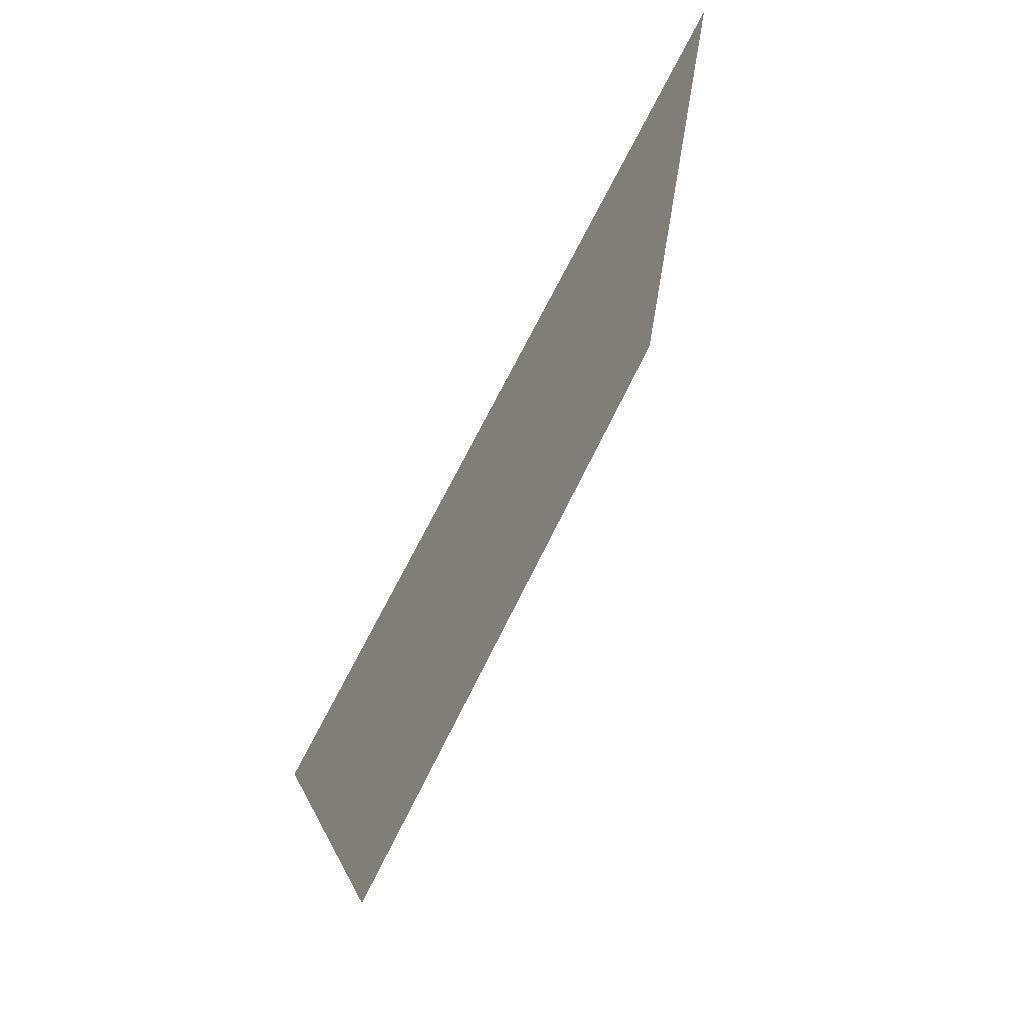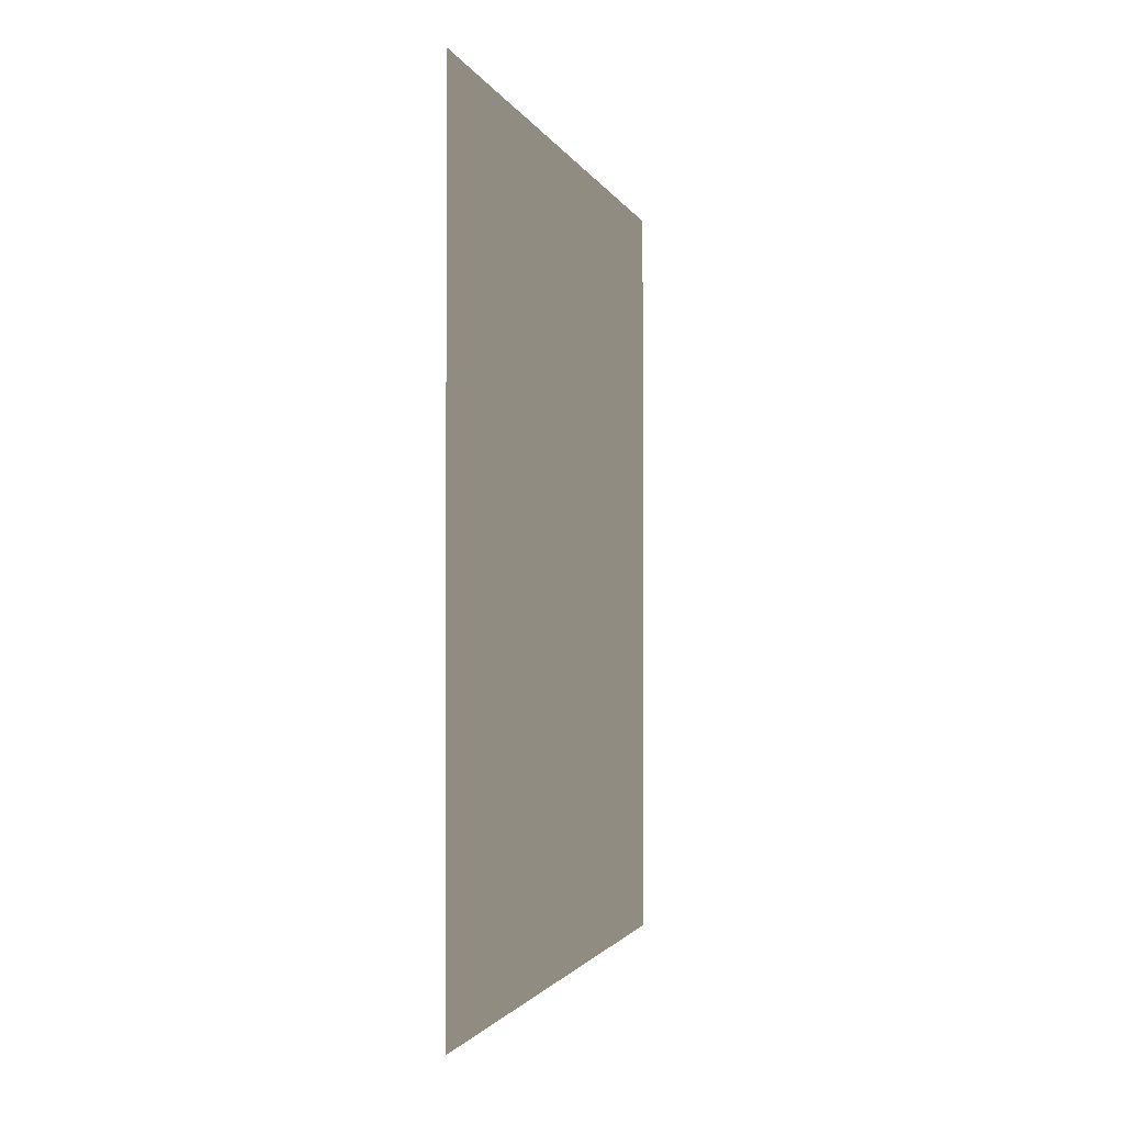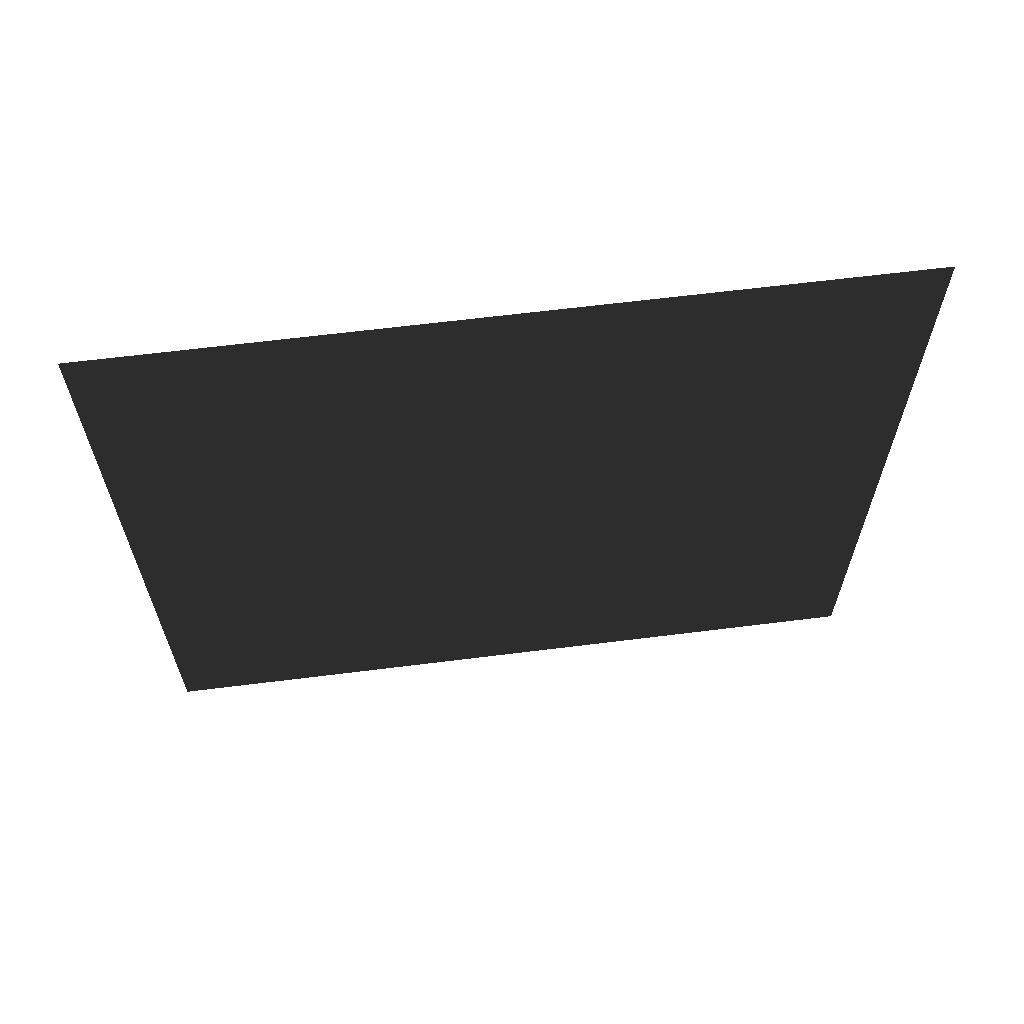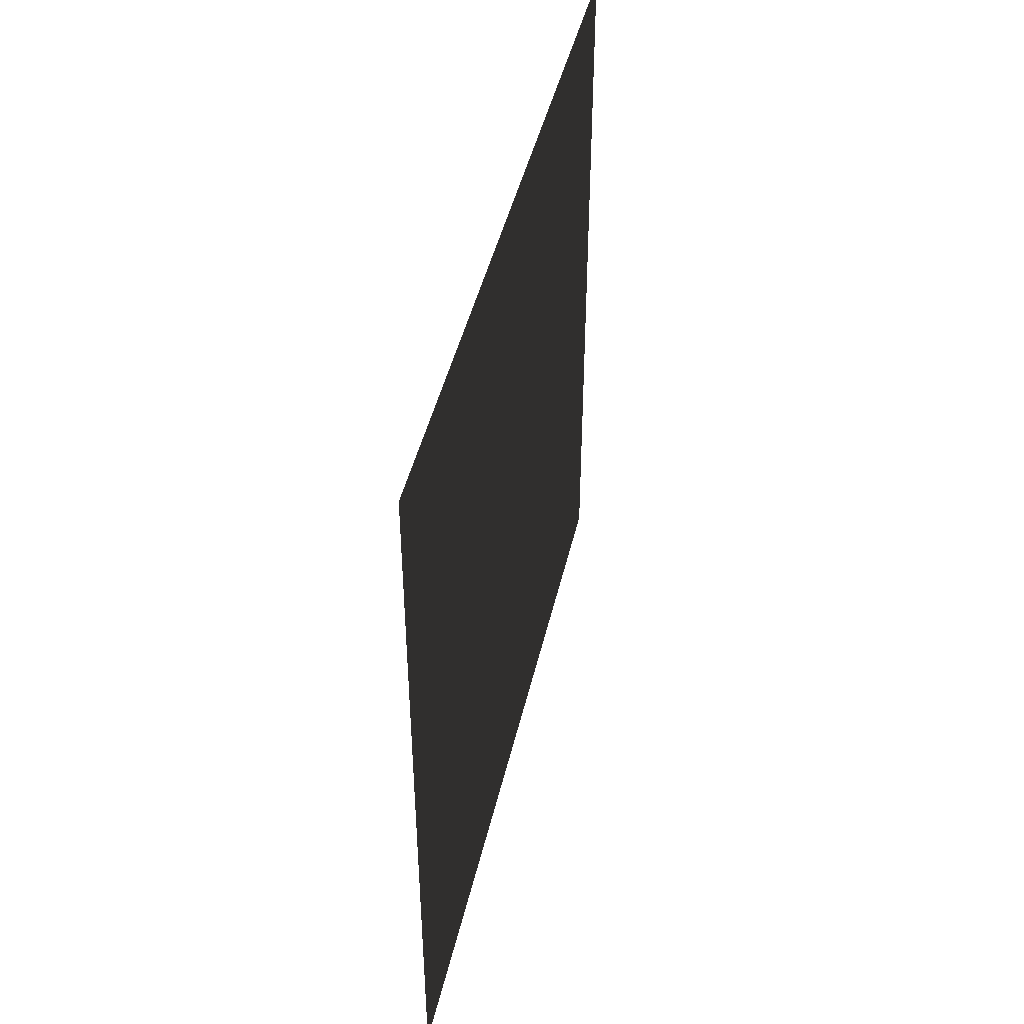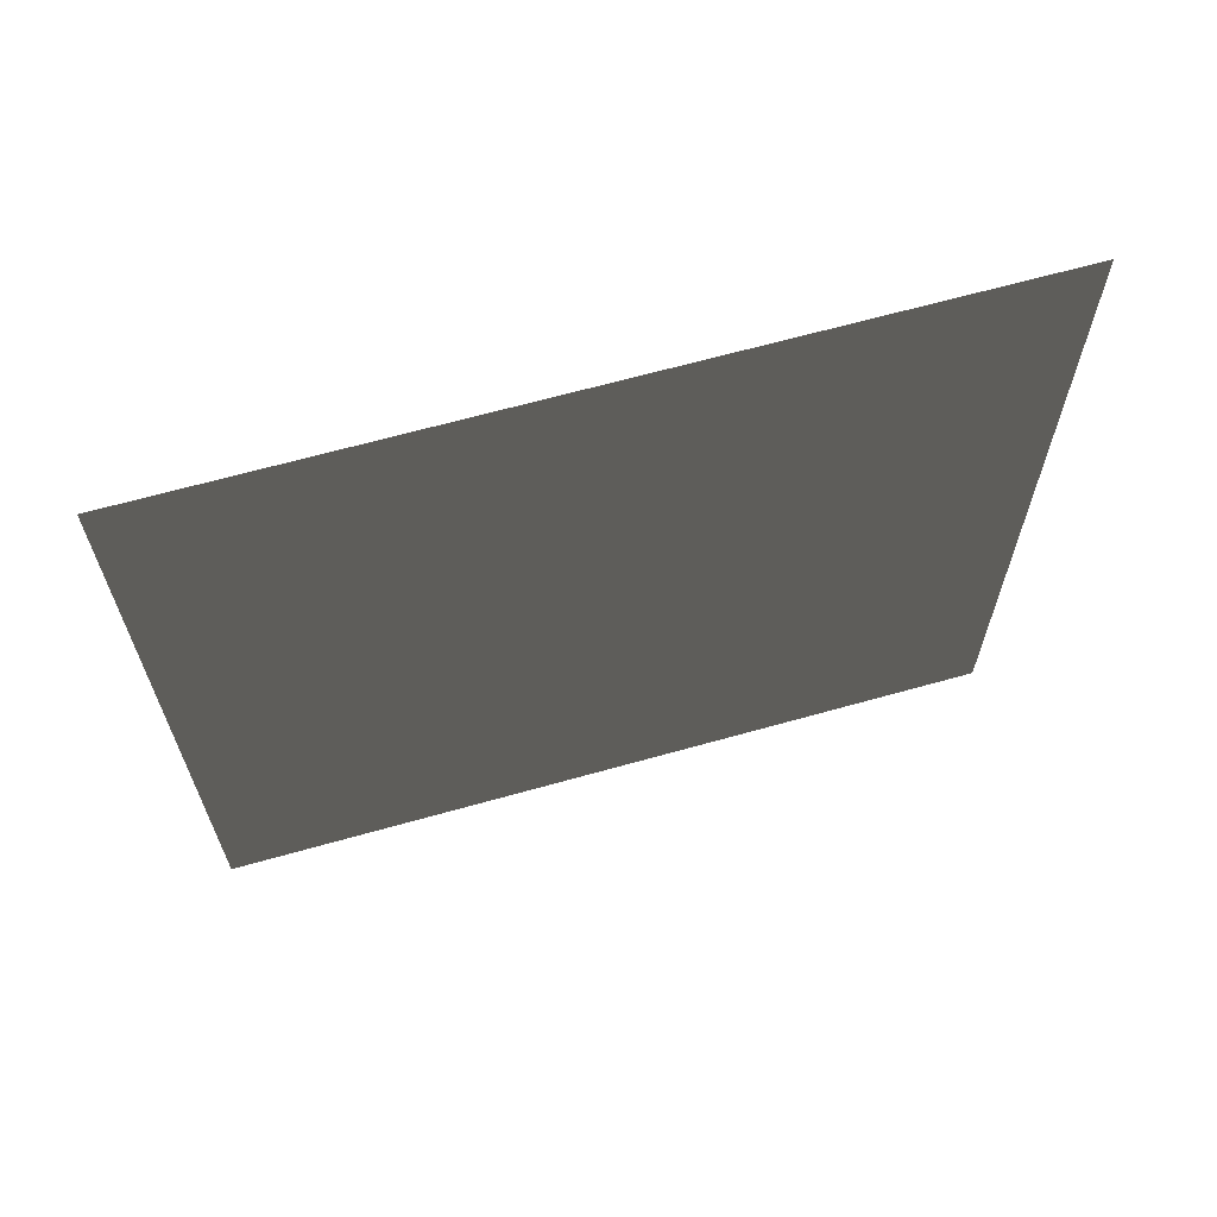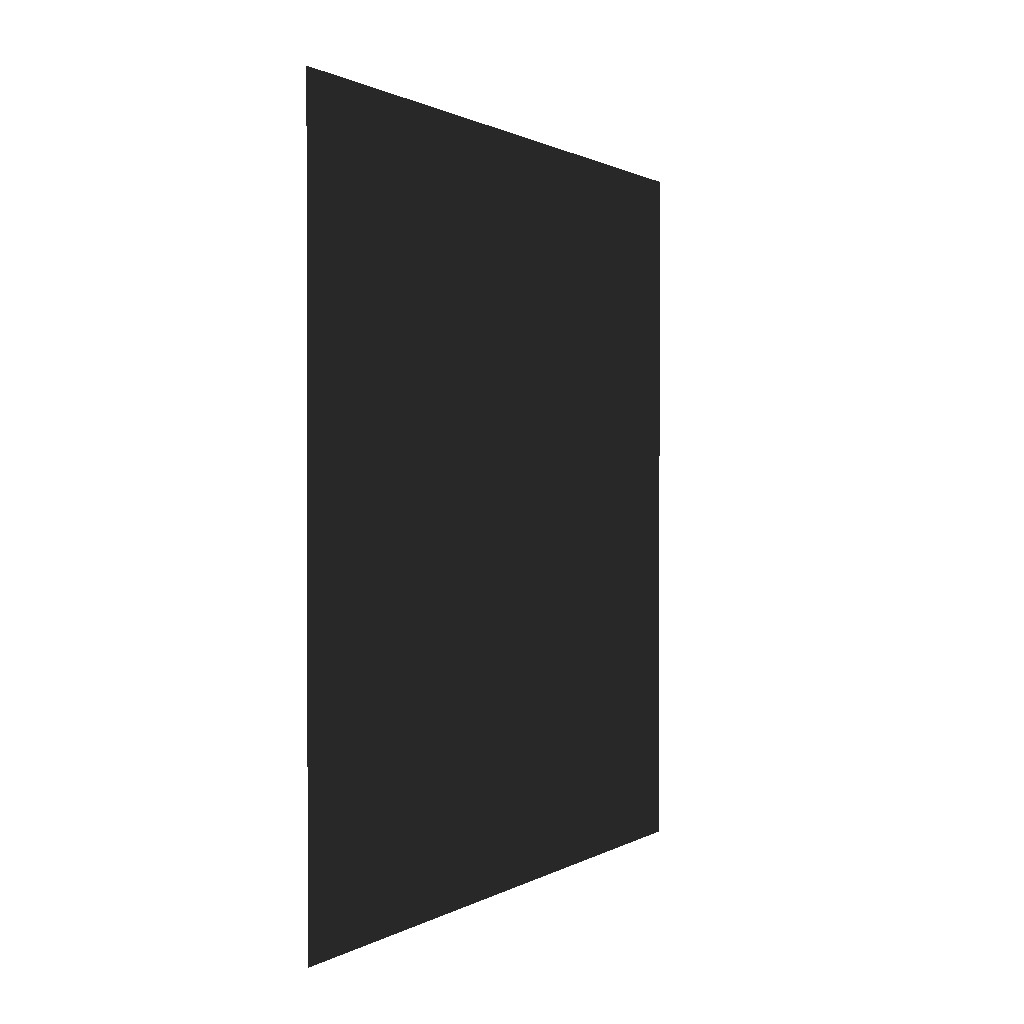
<metadata>
{"format":"obj","ext":"obj","renderer":"f3d","projection":"perspective","resolution":1024,"background":"white","views":[{"elev":71.8,"azim":26.5,"up":"+Y"},{"elev":-1.6,"azim":-166.7,"up":"+Z"},{"elev":64.1,"azim":82.8,"up":"+Z"},{"elev":44.9,"azim":12.9,"up":"+Y"},{"elev":65.3,"azim":-105.8,"up":"+Y"},{"elev":0.9,"azim":27.0,"up":"+Y"}]}
</metadata>
<code>
v -0.2 3 3
v -0.2 -3.002e-07 -1.202e-05
v -0.2 3 -8.36e-06
v -0.2 -5.755e-07 3
g wall11_10083_1453
f 1 3 2
f 2 4 1

</code>
